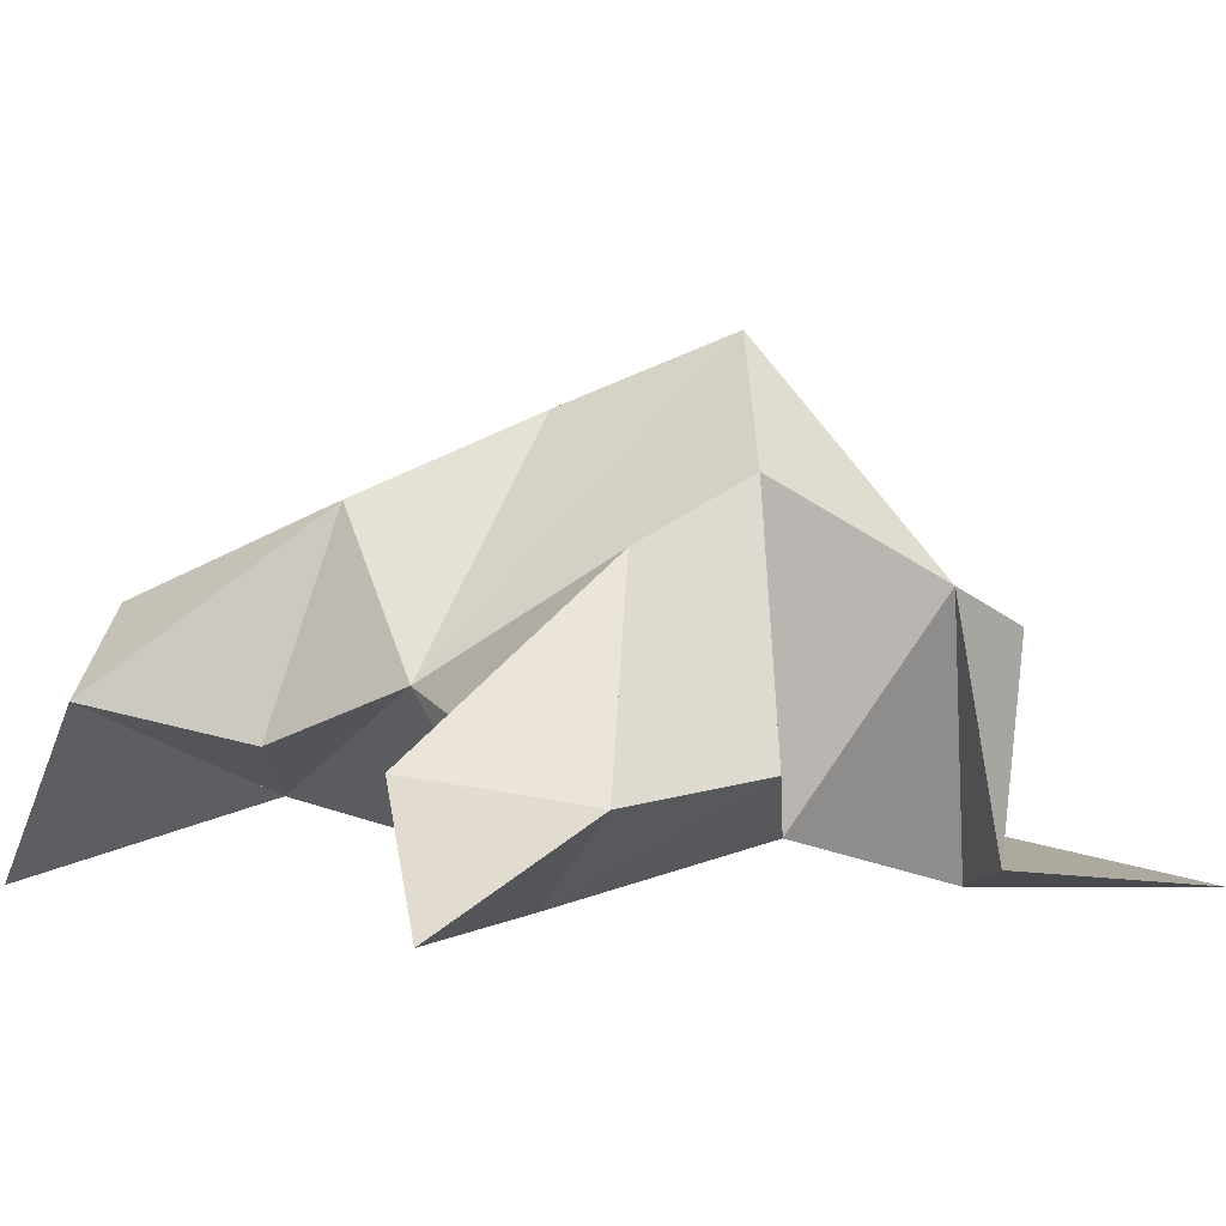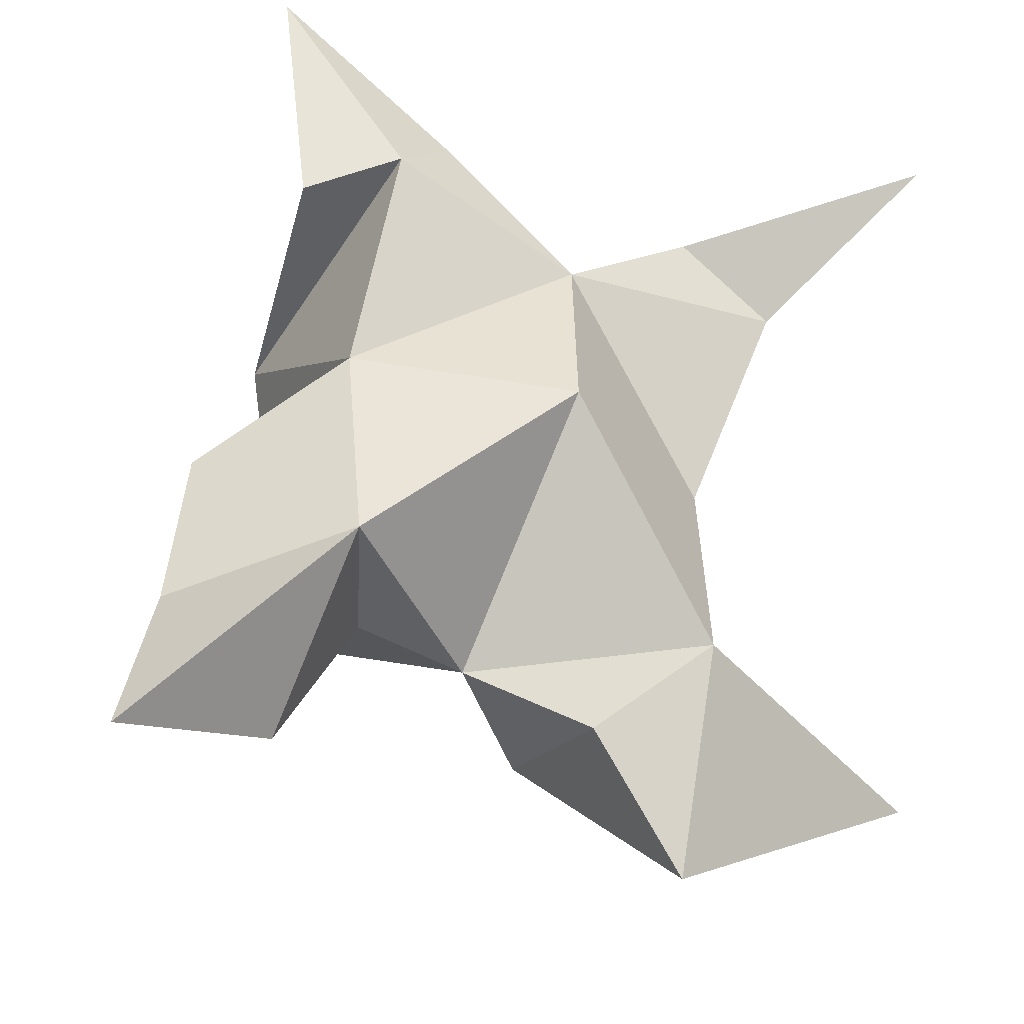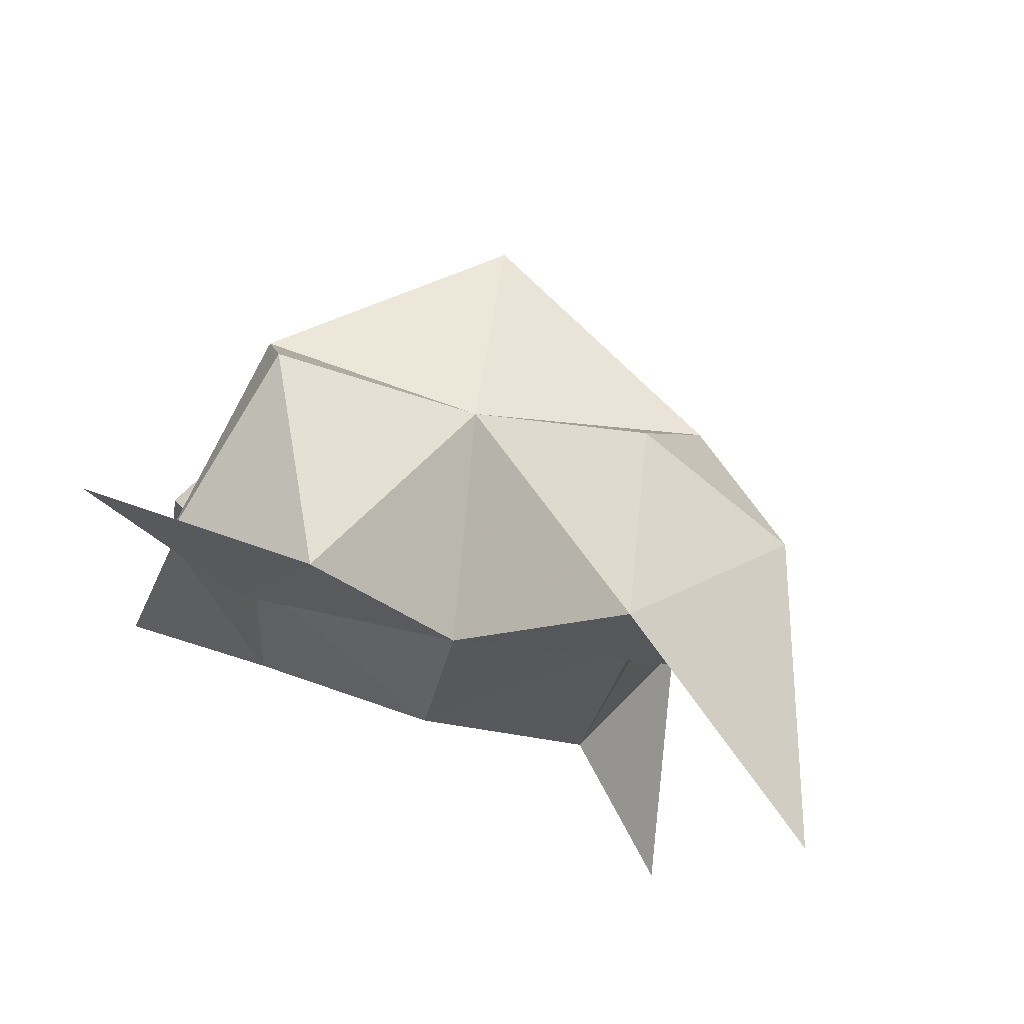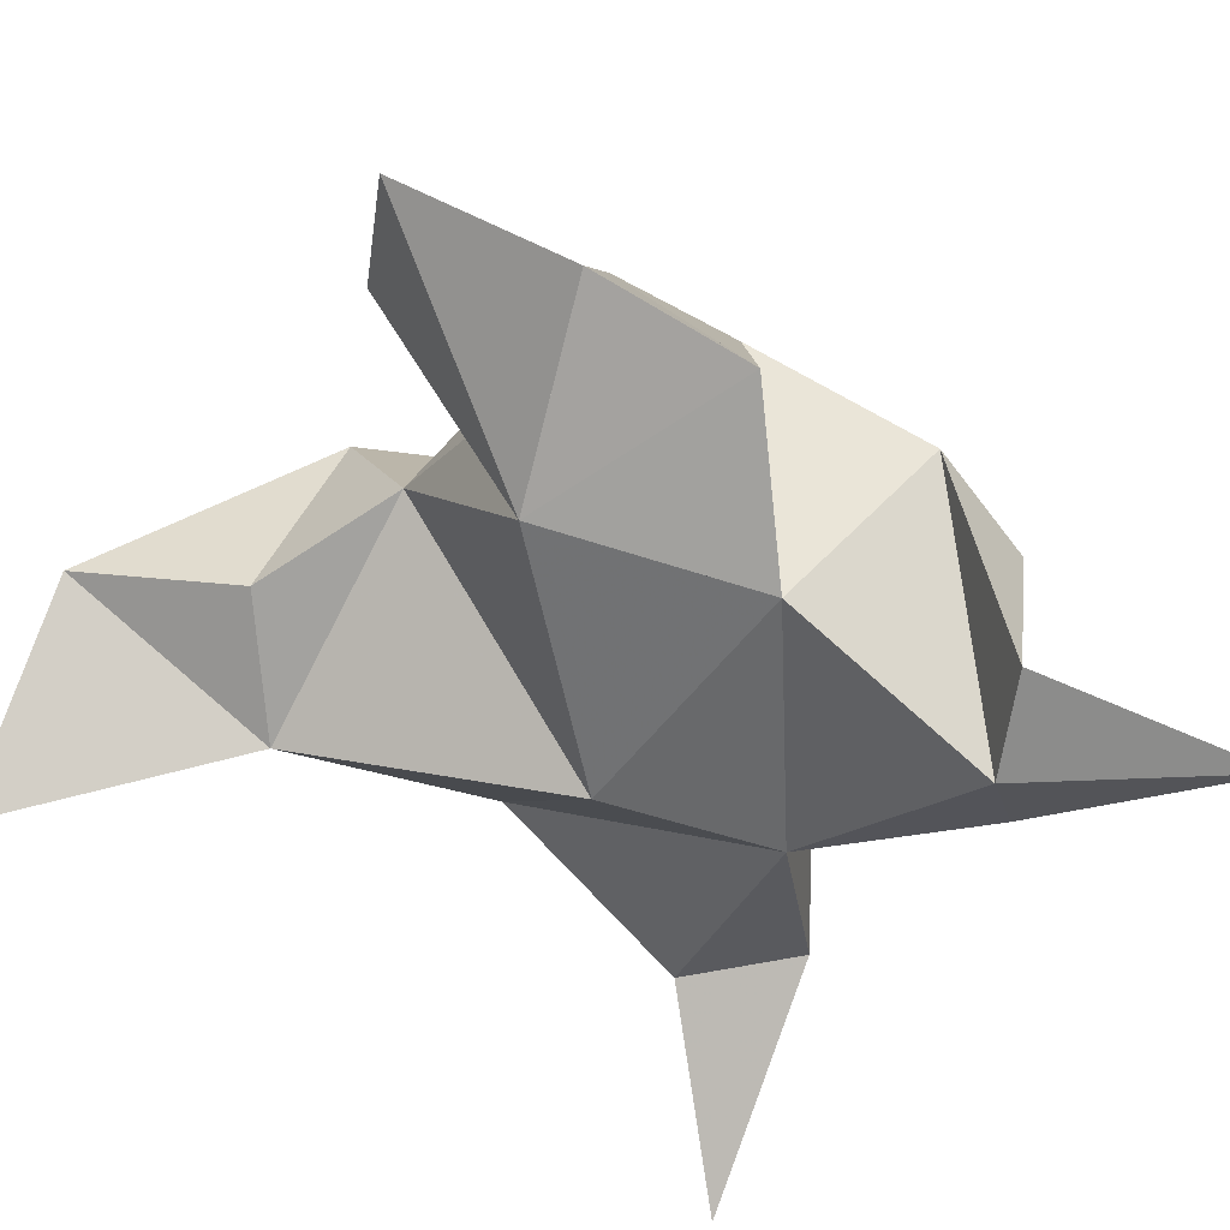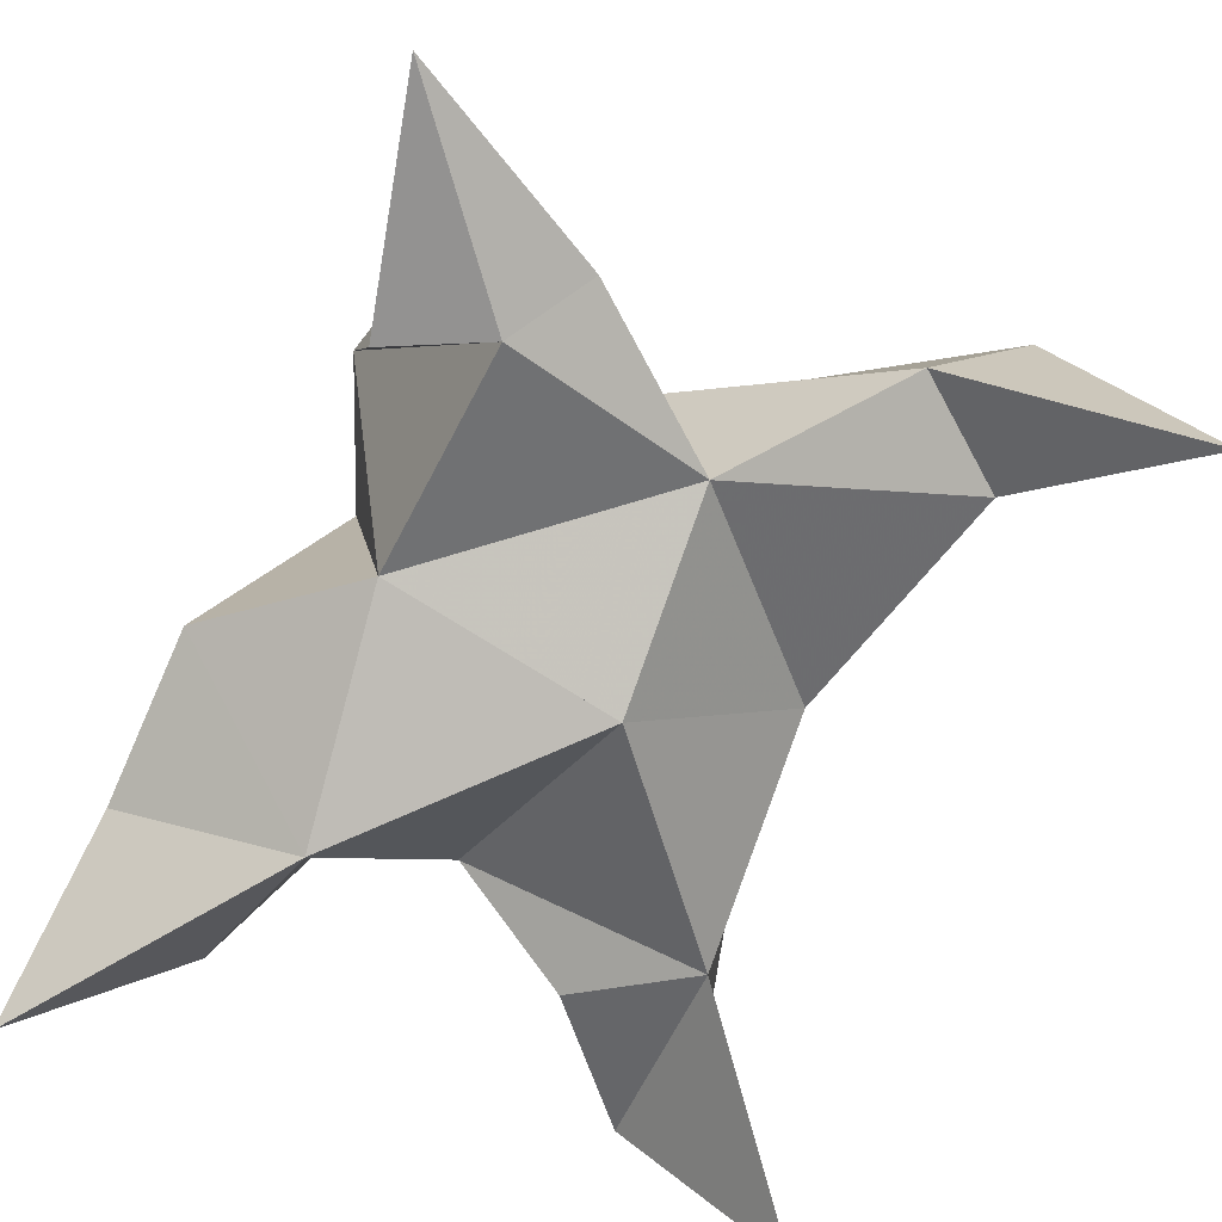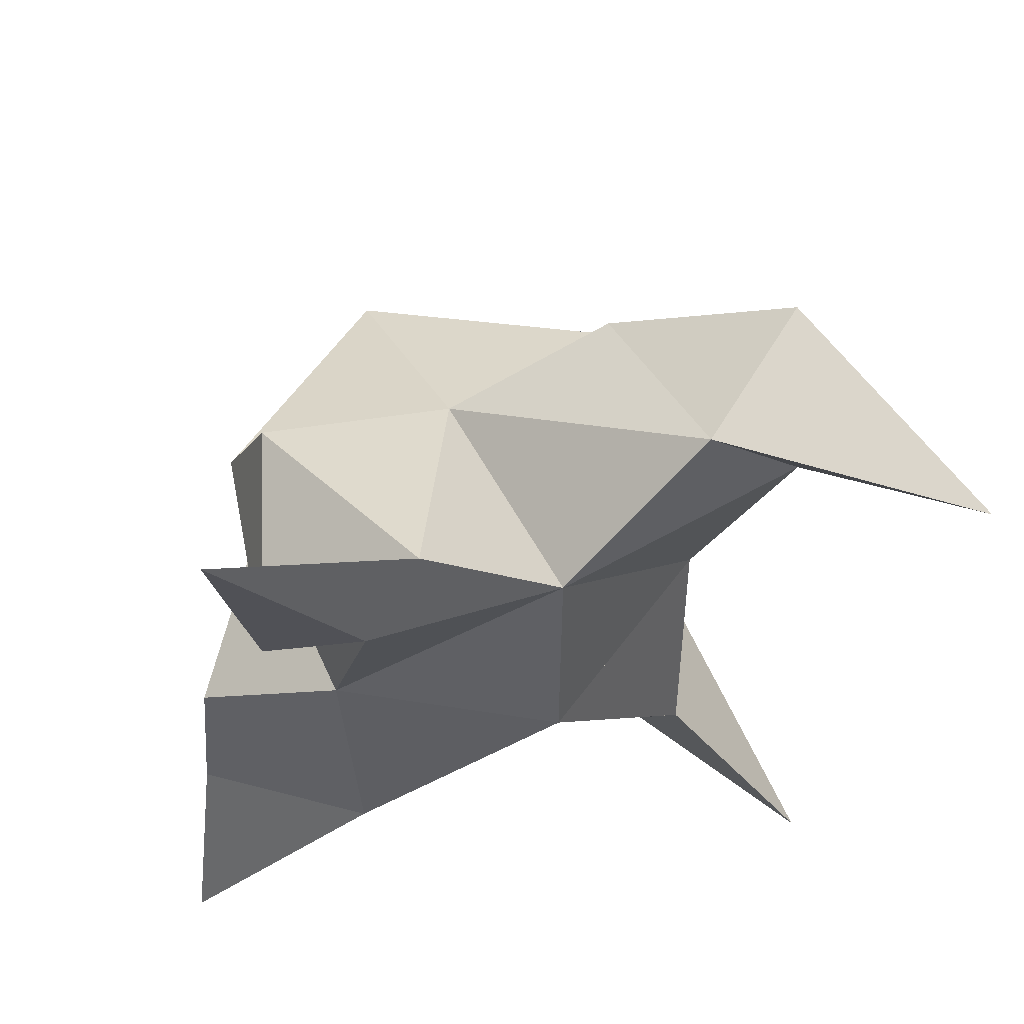
<metadata>
{"format":"obj","ext":"obj","renderer":"f3d","projection":"perspective","resolution":1024,"background":"white","views":[{"elev":-1.4,"azim":-124.0,"up":"+Y"},{"elev":-34.1,"azim":-12.5,"up":"+Z"},{"elev":76.5,"azim":25.8,"up":"+Z"},{"elev":-52.5,"azim":-121.2,"up":"+Y"},{"elev":-72.1,"azim":-17.8,"up":"+Y"},{"elev":63.2,"azim":-8.1,"up":"+Z"}]}
</metadata>
<code>
v 0.1456 0.1244 -0.04588
v 0.1432 0.1558 -0.01824
v 0.1245 0.1192 -0.04345
v 0.1164 0.1479 -0.01462
v 0.1313 0.1492 0.001048
v 0.1303 0.1313 -0.0724
v 0.1442 0.1002 -0.03203
v 0.1195 0.1851 -0.02078
v 0.1459 0.1106 0.003136
v 0.2128 0.1005 0.03202
v 0.1681 0.1663 -0.01102
v 0.1954 0.1002 -0.1076
v 0.1885 0.1243 0.01006
v 0.142 0.1738 -0.04107
v 0.1454 0.1588 -0.07535
v 0.1513 0.1223 -0.08565
v 0.1678 0.1289 -0.1088
v 0.1792 0.1441 -0.09529
v 0.1745 0.1501 -0.06345
v 0.1706 0.114 -0.07164
v 0.1733 0.1287 -0.0311
v 0.1607 0.1561 0.01202
v 0.1901 0.1439 0.03017
v 0.1721 0.1236 0.02555
v 0.08879 0.1 0.04956
v 0.09175 0.1459 -0.002869
v 0.07056 0.1 -0.1062
v 0.1116 0.1 0.01566
v 0.09946 0.1619 -0.03278
v 0.09354 0.1502 -0.05955
v 0.1106 0.1228 -0.07086
v 0.09695 0.12 -0.09538
v 0.07672 0.1155 -0.07379
v 0.08 0.1192 -0.0439
v 0.1068 0.1 -0.06568
v 0.1051 0.109 -0.02452
v 0.09857 0.1402 0.0168
v 0.09447 0.1038 0.00844
v 0.1218 0.1082 0.02689
f 1 2 4
f 1 2 7
f 1 2 8
f 1 2 14
f 1 2 21
f 1 2 29
f 1 3 4
f 1 3 6
f 1 3 7
f 1 3 29
f 1 4 7
f 1 4 8
f 1 4 29
f 1 6 7
f 1 6 8
f 1 6 14
f 1 6 15
f 1 6 20
f 1 6 29
f 1 7 20
f 1 7 21
f 1 8 14
f 1 8 29
f 1 14 15
f 1 14 19
f 1 14 21
f 1 15 19
f 1 15 20
f 1 19 20
f 1 19 21
f 1 20 21
f 2 4 5
f 2 4 7
f 2 4 8
f 2 4 9
f 2 4 29
f 2 5 8
f 2 5 9
f 2 5 11
f 2 7 9
f 2 7 21
f 2 8 11
f 2 8 14
f 2 8 29
f 2 9 11
f 2 9 21
f 2 11 14
f 2 11 21
f 2 14 21
f 3 4 7
f 3 4 29
f 3 4 36
f 3 6 7
f 3 6 29
f 3 6 30
f 3 6 35
f 3 7 35
f 3 7 36
f 3 29 30
f 3 29 34
f 3 29 36
f 3 30 34
f 3 30 35
f 3 34 35
f 3 34 36
f 3 35 36
f 4 5 8
f 4 5 9
f 4 5 26
f 4 7 9
f 4 7 36
f 4 8 26
f 4 8 29
f 4 9 26
f 4 9 36
f 4 26 29
f 4 26 36
f 4 29 36
f 5 8 11
f 5 8 26
f 5 9 11
f 5 9 22
f 5 9 24
f 5 9 26
f 5 9 37
f 5 9 39
f 5 11 22
f 5 22 24
f 5 26 37
f 5 37 39
f 6 7 20
f 6 7 35
f 6 8 14
f 6 8 29
f 6 14 15
f 6 15 16
f 6 15 20
f 6 16 20
f 6 29 30
f 6 30 31
f 6 30 35
f 6 31 35
f 7 9 21
f 7 9 36
f 7 20 21
f 7 35 36
f 8 11 14
f 8 26 29
f 9 11 13
f 9 11 21
f 9 11 22
f 9 13 21
f 9 13 22
f 9 13 24
f 9 22 24
f 9 26 28
f 9 26 36
f 9 26 37
f 9 28 36
f 9 28 37
f 9 28 39
f 9 37 39
f 10 13 23
f 10 13 24
f 10 23 24
f 11 13 21
f 11 13 22
f 11 13 23
f 11 14 21
f 11 22 23
f 12 17 18
f 12 17 20
f 12 18 20
f 13 22 23
f 13 22 24
f 13 23 24
f 14 15 19
f 14 19 21
f 15 16 17
f 15 16 18
f 15 16 19
f 15 16 20
f 15 17 18
f 15 17 20
f 15 18 19
f 15 18 20
f 15 19 20
f 16 17 18
f 16 17 20
f 16 18 19
f 16 18 20
f 16 19 20
f 17 18 20
f 18 19 20
f 19 20 21
f 22 23 24
f 25 28 38
f 25 28 39
f 25 38 39
f 26 28 36
f 26 28 37
f 26 28 38
f 26 29 36
f 26 37 38
f 27 32 33
f 27 32 35
f 27 33 35
f 28 37 38
f 28 37 39
f 28 38 39
f 29 30 34
f 29 34 36
f 30 31 32
f 30 31 33
f 30 31 34
f 30 31 35
f 30 32 33
f 30 32 35
f 30 33 34
f 30 33 35
f 30 34 35
f 31 32 33
f 31 32 35
f 31 33 34
f 31 33 35
f 31 34 35
f 32 33 35
f 33 34 35
f 34 35 36
f 37 38 39

</code>
